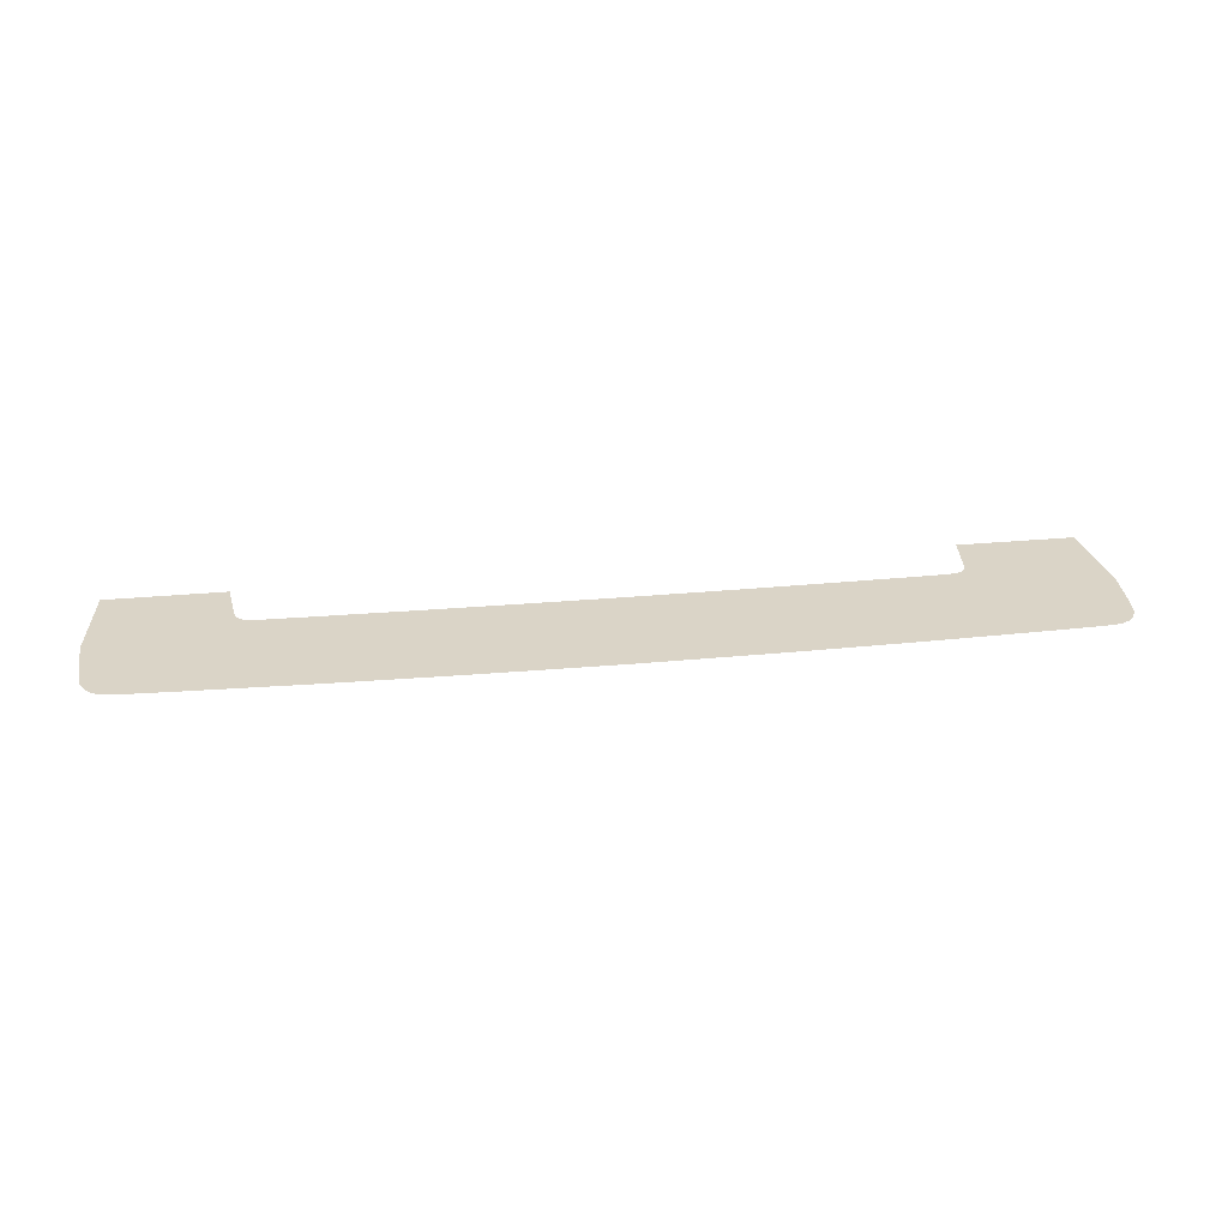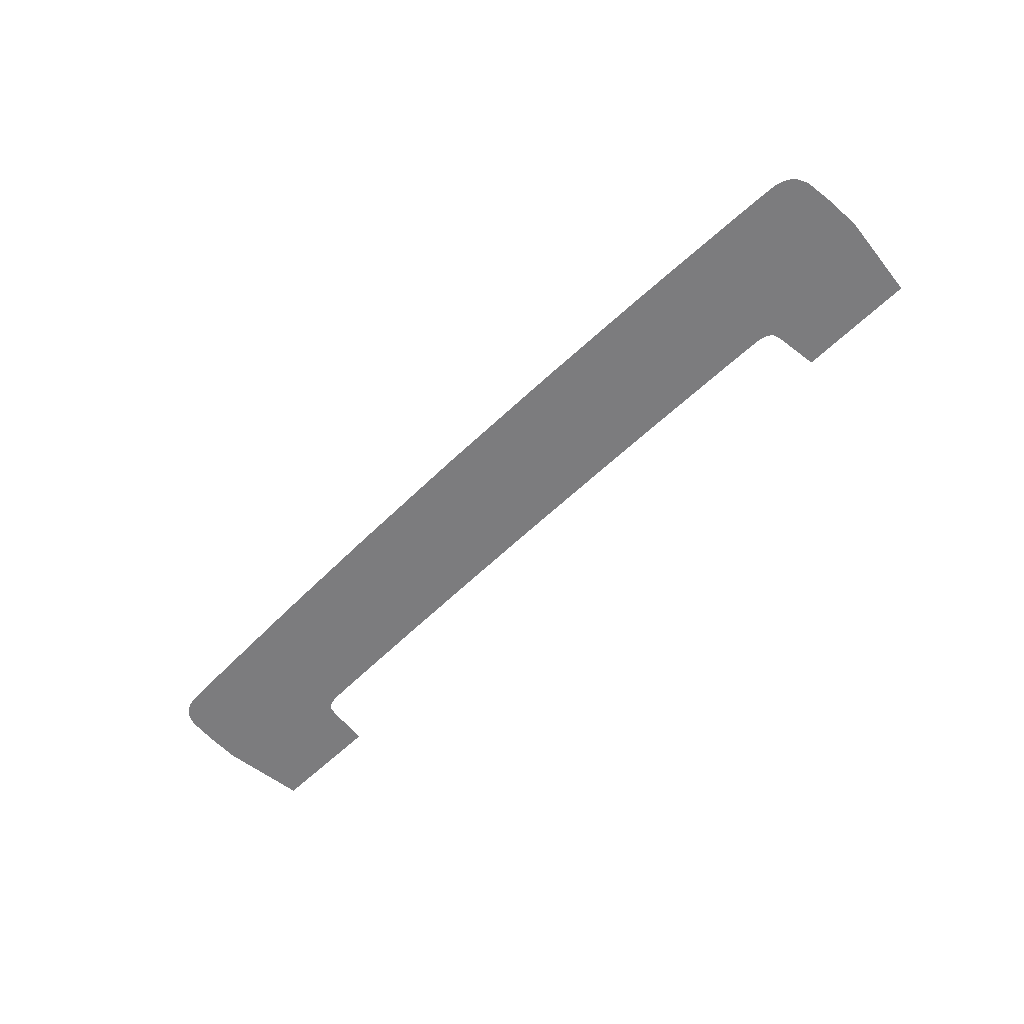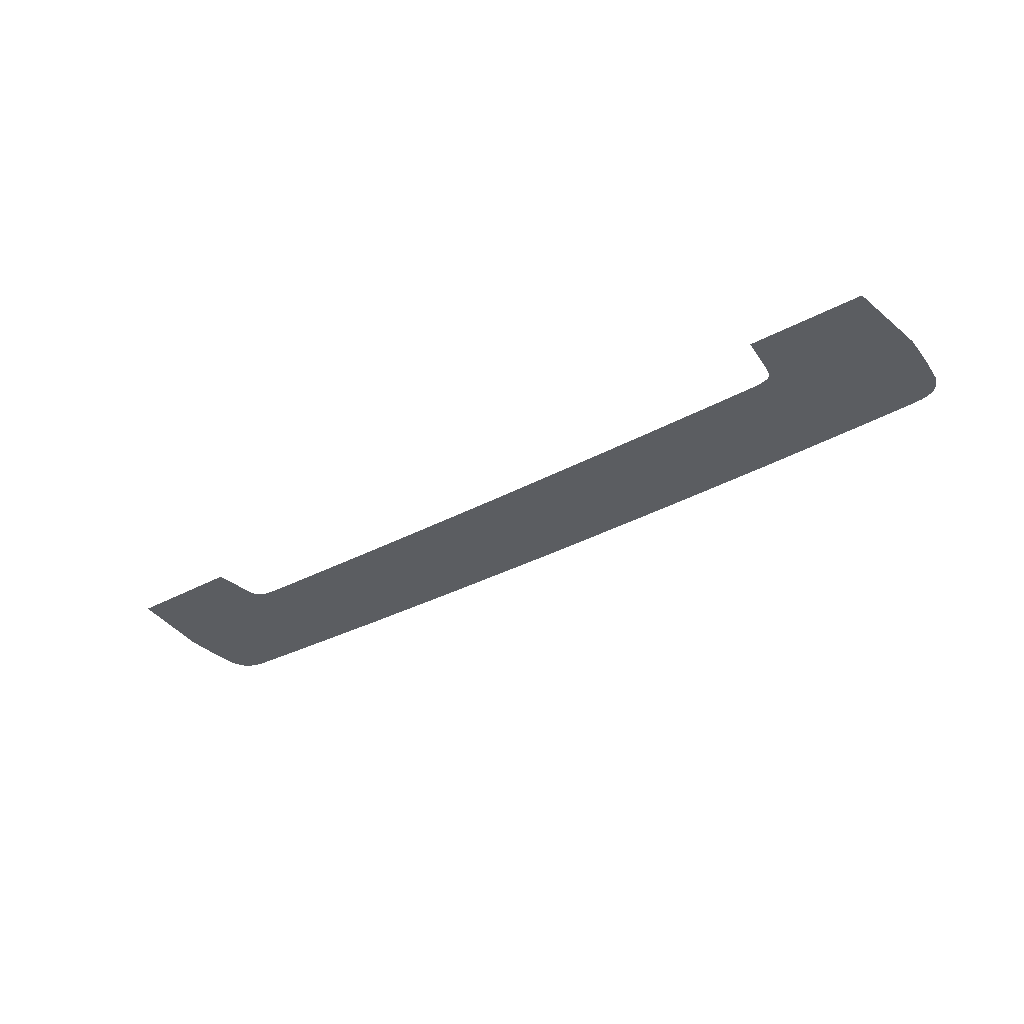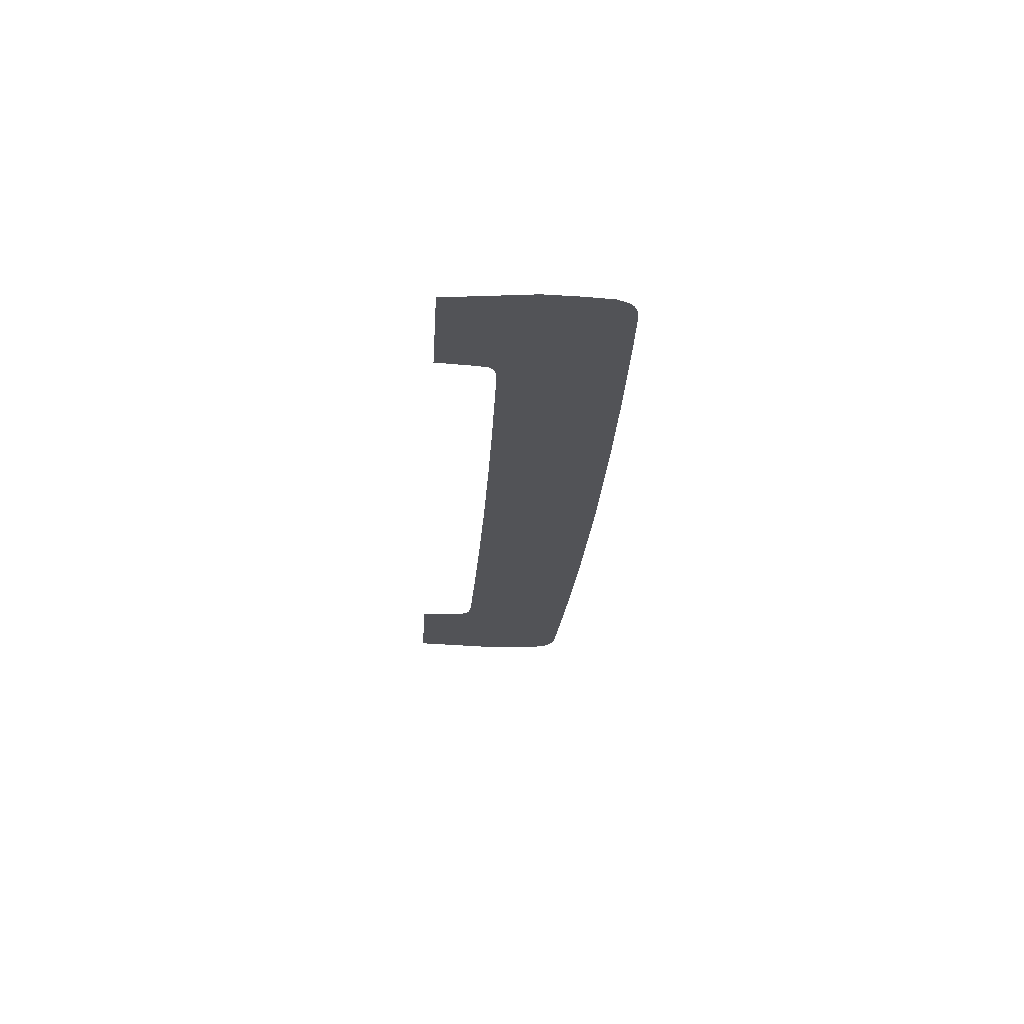
<metadata>
{"format":"obj","ext":"obj","renderer":"f3d","projection":"perspective","resolution":1024,"background":"white","views":[{"elev":28.9,"azim":172.1,"up":"+Y"},{"elev":-58.9,"azim":-135.0,"up":"+Y"},{"elev":-35.5,"azim":35.7,"up":"+Y"},{"elev":-22.5,"azim":86.6,"up":"+Y"}]}
</metadata>
<code>
g Terminale_Ombra
v -0.8567 -1.122 0.02453
v -0.8659 -1.122 0.02861
v -1.198 -1.122 -0.2511
v -1.185 -1.122 -0.2632
v 0.8768 -1.122 0.03818
v 1.213 -1.122 -0.2224
v 1.22 -1.122 -0.1486
v 0.8825 -1.122 0.06289
v -0.8298 -1.122 0.01997
v -0.8425 -1.122 0.02128
v -1.165 -1.122 -0.2729
v -1.148 -1.122 -0.2768
v 0.8825 -1.122 0.06289
v 1.22 -1.122 -0.1486
v 1.225 -1.122 -0.05627
v 0.8861 -1.122 0.09378
v -0.8762 -1.122 0.03818
v -0.882 -1.122 0.06289
v -1.22 -1.122 -0.1486
v -1.212 -1.122 -0.2224
v 0.8861 -1.122 0.09378
v 1.225 -1.122 -0.05627
v 1.199 -1.122 0.1692
v 0.8948 -1.122 0.1692
v -0.882 -1.122 0.06289
v -0.8856 -1.122 0.09378
v -1.225 -1.122 -0.05627
v -1.22 -1.122 -0.1486
v 0.8026 -1.122 0.01915
v 1.11 -1.122 -0.2793
v 1.148 -1.122 -0.2768
v 0.8303 -1.122 0.01997
v -0.8856 -1.122 0.09378
v -0.8942 -1.122 0.1692
v -1.198 -1.122 0.1692
v -1.225 -1.122 -0.05627
v 0.7189 -1.122 0.01761
v 0.9941 -1.122 -0.2839
v 1.11 -1.122 -0.2793
v 0.8026 -1.122 0.01915
v -0.802 -1.122 0.01915
v -0.8298 -1.122 0.01997
v -1.148 -1.122 -0.2768
v -1.109 -1.122 -0.2793
v 0.5014 -1.122 0.01451
v 0.6934 -1.122 -0.2931
v 0.9941 -1.122 -0.2839
v 0.7189 -1.122 0.01761
v -0.7183 -1.122 0.01761
v -0.802 -1.122 0.01915
v -1.109 -1.122 -0.2793
v -0.9936 -1.122 -0.2839
v 0.2719 -1.122 0.01249
v 0.3759 -1.122 -0.2992
v 0.6934 -1.122 -0.2931
v 0.5014 -1.122 0.01451
v -0.5009 -1.122 0.01451
v -0.7183 -1.122 0.01761
v -0.9936 -1.122 -0.2839
v -0.6928 -1.122 -0.2931
v -0.2713 -1.122 0.01249
v -0.5009 -1.122 0.01451
v -0.6928 -1.122 -0.2931
v -0.3753 -1.122 -0.2992
v 0.0002582 -1.122 0.01148
v 0.0002582 -1.122 -0.3022
v 0.3759 -1.122 -0.2992
v 0.2719 -1.122 0.01249
v 0.0002582 -1.122 0.01148
v -0.2713 -1.122 0.01249
v -0.3753 -1.122 -0.2992
v 0.0002582 -1.122 -0.3022
v 0.843 -1.122 0.02128
v 1.166 -1.122 -0.2729
v 1.186 -1.122 -0.2632
v 0.8572 -1.122 0.02453
v 0.8664 -1.122 0.02861
v 1.198 -1.122 -0.2511
v 1.213 -1.122 -0.2224
v 0.8768 -1.122 0.03818
v -0.8425 -1.122 0.02128
v -0.8567 -1.122 0.02453
v -1.185 -1.122 -0.2632
v -1.165 -1.122 -0.2729
v 0.8572 -1.122 0.02453
v 1.186 -1.122 -0.2632
v 1.198 -1.122 -0.2511
v 0.8664 -1.122 0.02861
v -0.8659 -1.122 0.02861
v -0.8762 -1.122 0.03818
v -1.212 -1.122 -0.2224
v -1.198 -1.122 -0.2511
v 0.8303 -1.122 0.01997
v 1.148 -1.122 -0.2768
v 1.166 -1.122 -0.2729
v 0.843 -1.122 0.02128
g Terminale_Ombra_0
f 3 2 1
f 4 3 1
f 7 6 5
f 8 7 5
f 11 10 9
f 12 11 9
f 15 14 13
f 16 15 13
f 19 18 17
f 20 19 17
f 23 22 21
f 24 23 21
f 27 26 25
f 28 27 25
f 31 30 29
f 32 31 29
f 35 34 33
f 36 35 33
f 39 38 37
f 40 39 37
f 43 42 41
f 44 43 41
f 47 46 45
f 48 47 45
f 51 50 49
f 52 51 49
f 55 54 53
f 56 55 53
f 59 58 57
f 60 59 57
f 63 62 61
f 64 63 61
f 67 66 65
f 68 67 65
f 71 70 69
f 72 71 69
f 75 74 73
f 76 75 73
f 79 78 77
f 80 79 77
f 83 82 81
f 84 83 81
f 87 86 85
f 88 87 85
f 91 90 89
f 92 91 89
f 95 94 93
f 96 95 93

</code>
